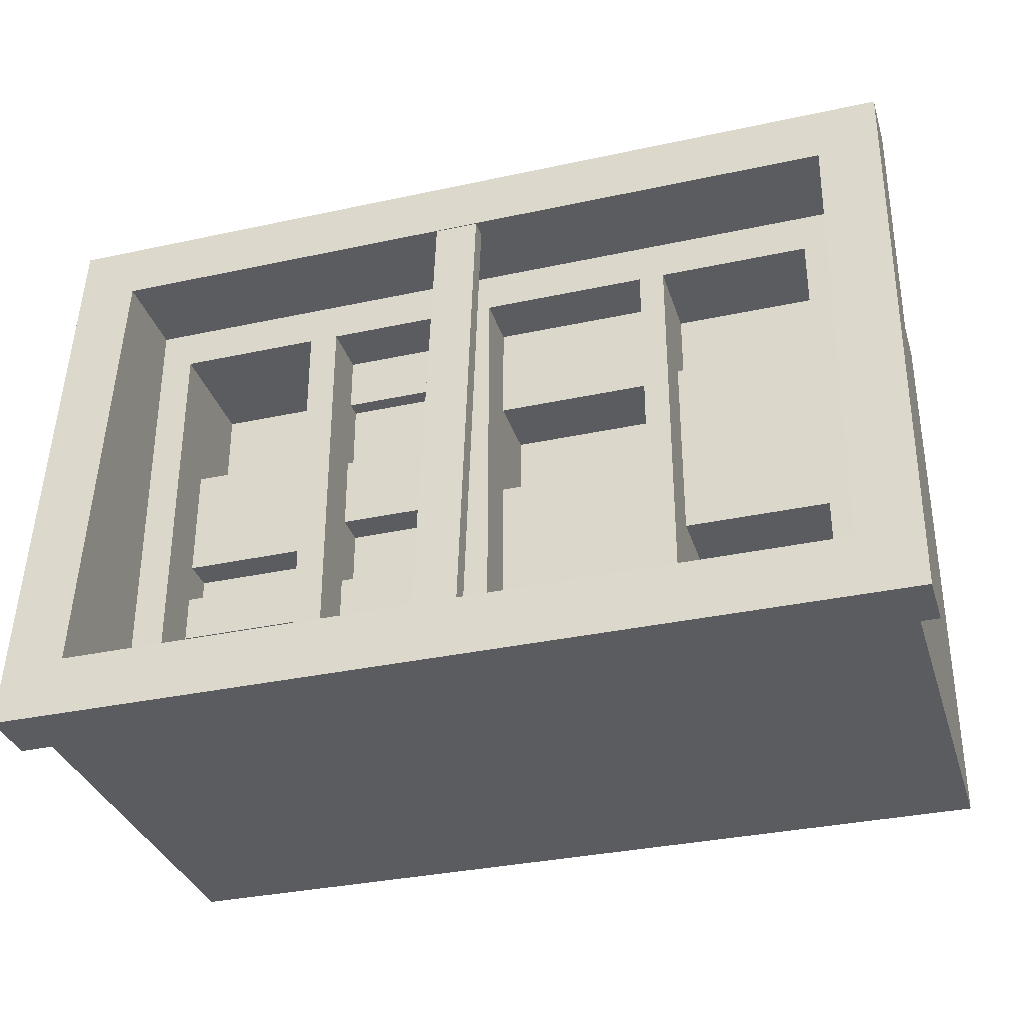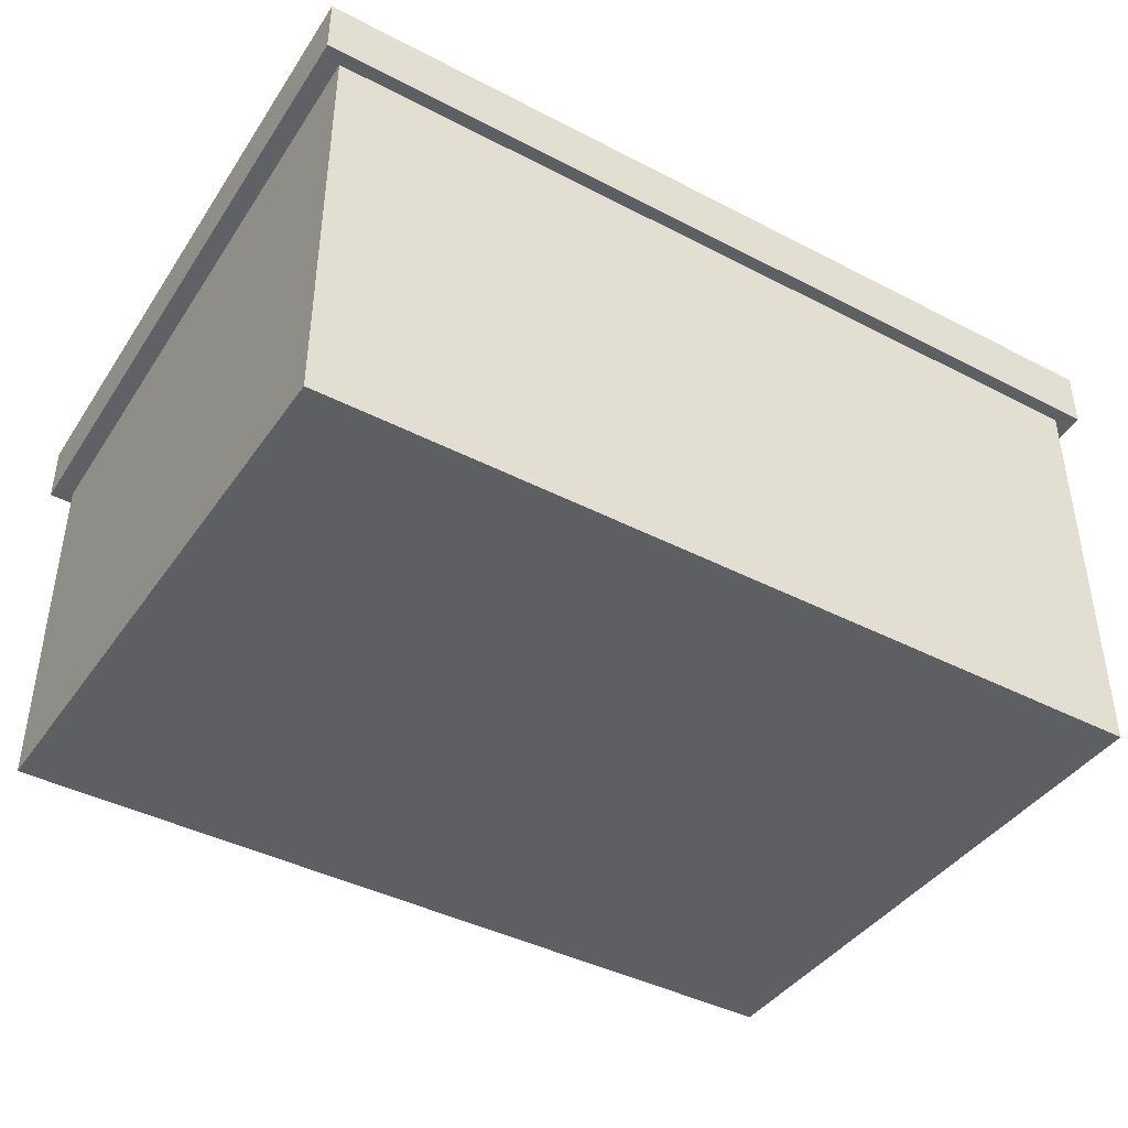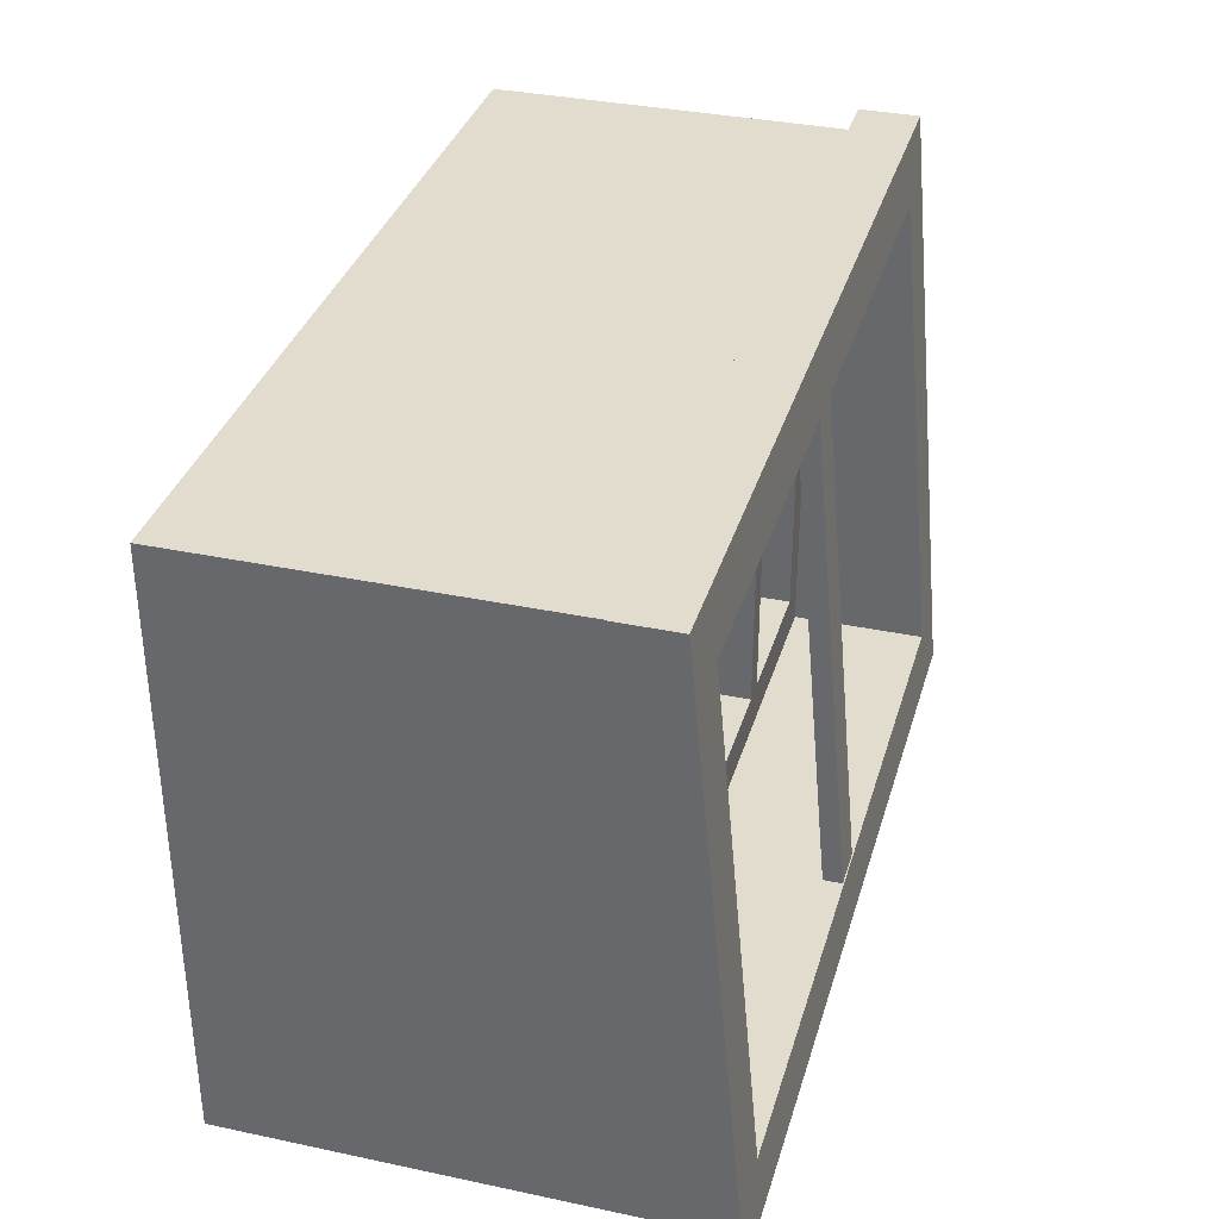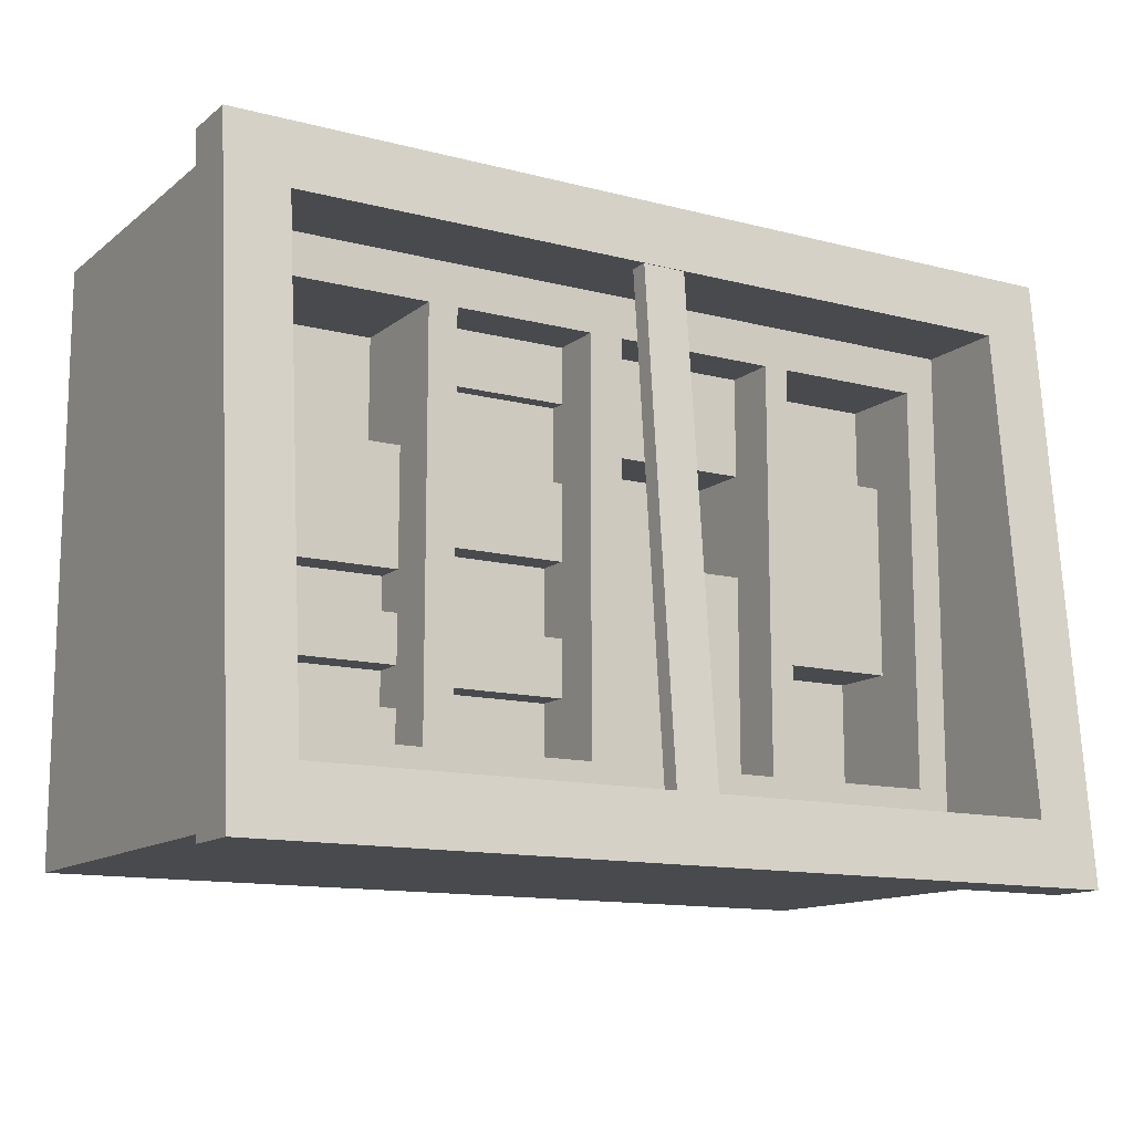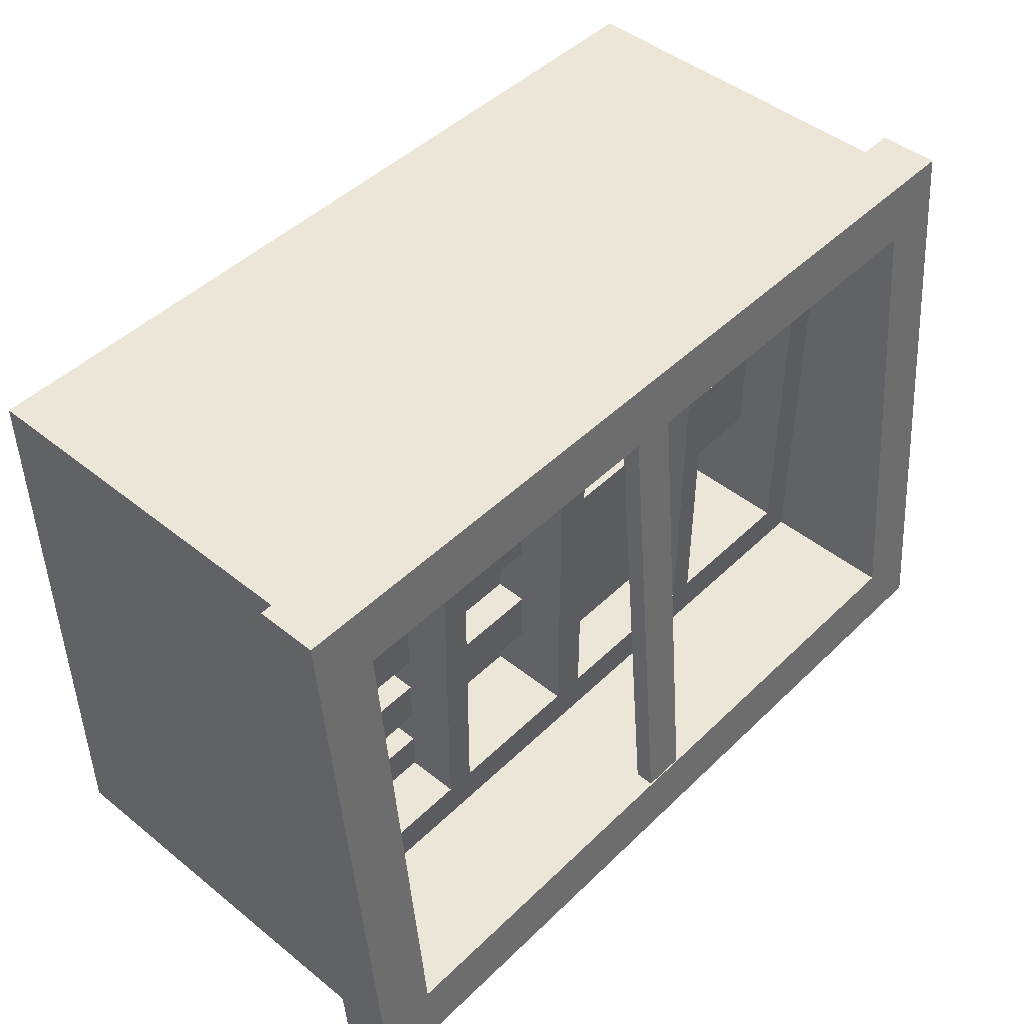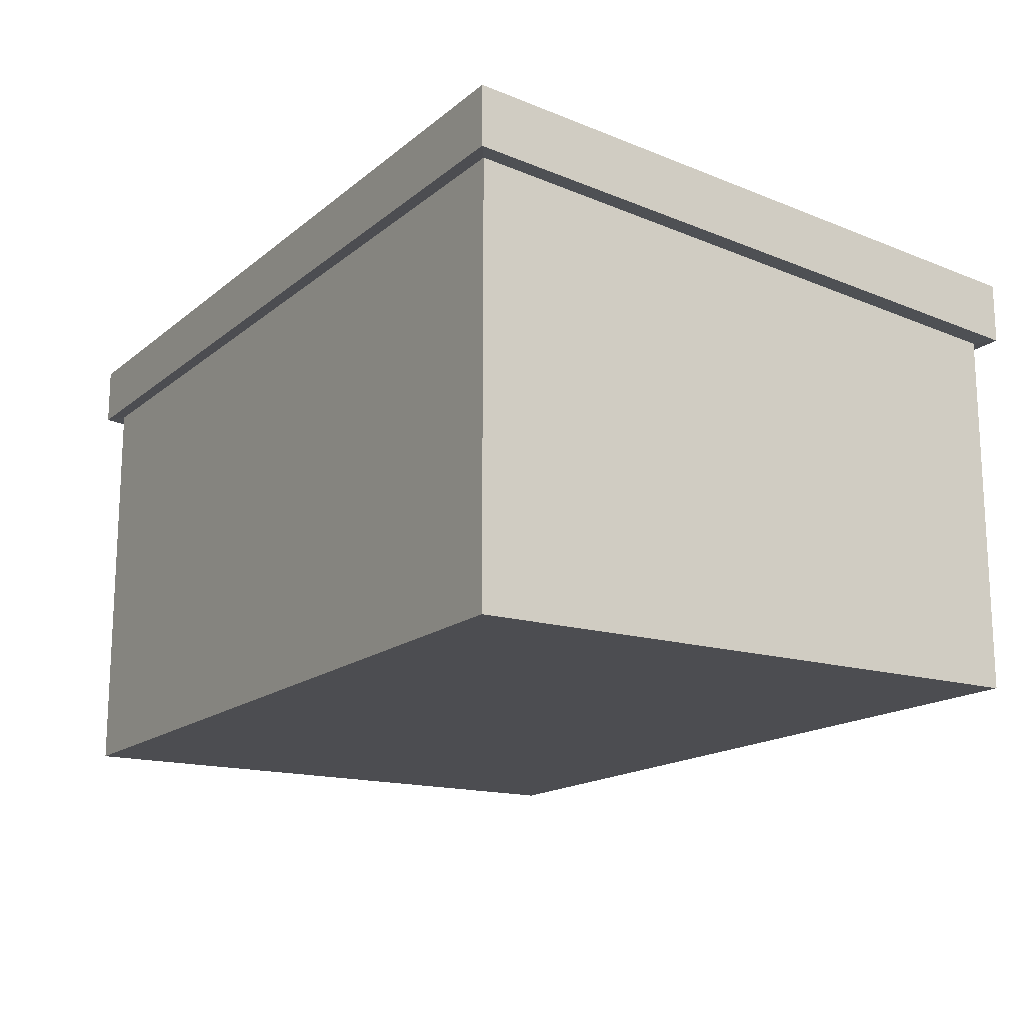
<metadata>
{"format":"obj","ext":"obj","renderer":"f3d","projection":"perspective","resolution":1024,"background":"white","views":[{"elev":-33.6,"azim":-163.5,"up":"+Z"},{"elev":-41.8,"azim":148.0,"up":"+Y"},{"elev":34.7,"azim":105.8,"up":"+Z"},{"elev":-12.9,"azim":149.2,"up":"+Z"},{"elev":46.5,"azim":132.4,"up":"+Z"},{"elev":-16.2,"azim":-122.1,"up":"+Y"}]}
</metadata>
<code>
v -1.45 0 1.012
v 1.45 0 1.012
v -1.45 0 -1.012
v 1.45 0 -1.012
v -1.45 1.431 -1.012
v -1.45 1.234 1.012
v 1.45 1.234 1.012
v 1.45 1.431 -1.012
v -1.516 1.234 1.057
v 1.516 1.234 1.057
v 1.516 1.438 1.057
v -1.516 1.438 1.057
v 1.516 1.635 -1.057
v -1.516 1.635 -1.057
v 1.516 1.431 -1.057
v -1.516 1.431 -1.057
v -1.305 1.458 0.8392
v 1.305 1.458 0.8392
v 1.305 1.614 -0.8392
v -1.305 1.614 -0.8392
v -1.305 1.149 0.8392
v 1.305 1.149 0.8392
v 1.305 1.149 -0.8392
v -1.305 1.149 -0.8392
v -1.45 0.6516 -1.012
v -1.45 0.5913 1.012
v 1.45 0.5913 1.012
v 1.45 0.6516 -1.012
v -0.9257 0.7319 1.012
v 0.9257 0.7319 1.012
v 0.9257 1.228 1.012
v -0.9257 1.228 1.012
v -1.19 1.149 0.6968
v 1.19 1.149 0.6968
v 1.19 1.149 -0.6968
v -1.19 1.149 -0.6968
v -0.01064 1.149 -0.6968
v -0.01064 1.149 0.6968
v 0.1066 1.149 -0.6968
v 0.1066 1.149 0.6968
v -0.5839 1.149 -0.6968
v -0.5839 1.149 0.6968
v -0.6709 1.149 -0.6968
v -0.6709 1.149 0.6968
v 0.6948 1.149 -0.6968
v 0.6948 1.149 0.6968
v 0.5939 1.149 -0.6968
v 0.5939 1.149 0.6968
v 0.6948 0.9656 -0.6968
v 0.6948 0.9656 0.6968
v 1.19 0.9656 0.6968
v 1.19 0.9656 -0.6968
v -0.5839 0.9656 -0.6968
v -0.5839 0.9656 0.6968
v -0.01064 0.9656 0.6968
v -0.01064 0.9656 -0.6968
v -1.19 0.9656 0.6968
v -0.6709 0.9656 0.6968
v -0.6709 0.9656 -0.6968
v -1.19 0.9656 -0.6968
v 0.1066 0.9656 -0.6968
v 0.1066 0.9656 0.6968
v 0.5939 0.9656 0.6968
v 0.5939 0.9656 -0.6968
v -1.19 0.9656 -0.2787
v -0.6709 0.9656 -0.2787
v -0.5839 0.9656 0
v -0.01064 0.9656 3e-06
v 0.1066 0.9656 -0.2787
v 0.5939 0.9656 -0.2787
v 0.6948 0.9656 0.2787
v 1.19 0.9656 0.2787
v 0.6948 0.9656 0.03555
v 1.19 0.9656 0.03555
v 0.6948 0.9656 -0.1195
v 1.19 0.9656 -0.1195
v 0.6948 0.9656 -0.2571
v 1.19 0.9656 -0.2571
v 0.6948 0.9656 -0.4207
v 1.19 0.9656 -0.4207
v 0.6948 0.9656 -0.5547
v 1.19 0.9656 -0.5547
v -0.01064 0.9656 0.353
v -0.5839 0.9656 0.353
v -0.01064 0.9656 -0.3443
v -0.5839 0.9656 -0.3443
v -0.6709 0.9656 -0.1328
v -1.19 0.9656 -0.1328
v -0.6709 0.9656 0.07995
v -1.19 0.9656 0.07995
v -0.6709 0.9656 0.3914
v -1.19 0.9656 0.3914
v 0.1066 0.9656 -0.02664
v 0.5939 0.9656 -0.02664
v 0.1066 0.9656 0.235
v 0.5939 0.9656 0.235
v 0.1066 0.9656 0.5032
v 0.5939 0.9656 0.5032
v 0.1066 0.9656 -0.4733
v 0.5939 0.9656 -0.4733
v -1.19 0.737 -0.2787
v -0.6709 0.737 -0.2787
v -0.6709 0.737 -0.6968
v -1.19 0.737 -0.6968
v 0.1066 0.8546 -0.6968
v 0.1066 0.8546 -0.4733
v 0.5939 0.8546 -0.4733
v 0.5939 0.8546 -0.6968
v -1.19 0.8546 0.6968
v -0.6709 0.8546 0.6968
v -0.6709 0.8546 0.3914
v -1.19 0.8546 0.3914
v 0.1066 0.8546 -0.2787
v 0.5939 0.8546 -0.2787
v 0.1066 0.8546 -0.02664
v 0.5939 0.8546 -0.02664
v 0.6948 0.737 0.2787
v 1.19 0.737 0.2787
v 0.6948 0.737 0.6968
v 1.19 0.737 0.6968
v 0.6948 0.8546 -0.2571
v 1.19 0.8546 -0.2571
v 0.6948 0.8546 -0.1195
v 1.19 0.8546 -0.1195
v 0.6948 0.8546 -0.5547
v 1.19 0.8546 -0.5547
v 0.6948 0.8546 -0.4207
v 1.19 0.8546 -0.4207
v -0.5839 0.737 0
v -0.01064 0.737 3e-06
v -0.5839 0.737 0.353
v -0.01064 0.737 0.353
v -0.02928 0.9656 -0.3277
v -0.5652 0.9656 -0.3277
v -0.5652 0.9656 -0.01664
v -0.02928 0.9656 -0.01663
v -0.1583 0.9656 -0.2528
v -0.4362 0.9656 -0.2528
v -0.4362 0.9656 -0.09154
v -0.1583 0.9656 -0.09154
v -0.5661 0.9656 -0.68
v -0.5661 0.9656 -0.3611
v -0.02845 0.9656 -0.3611
v -0.02845 0.9656 -0.68
v -0.4372 0.9656 -0.6035
v -0.4372 0.9656 -0.4376
v -0.1574 0.9656 -0.4376
v -0.1574 0.9656 -0.6035
v -0.8083 0.9656 0.2845
v -1.053 0.9656 0.2845
v -0.8083 0.9656 0.1869
v -1.053 0.9656 0.1869
v 0.7662 0.9656 0.07062
v 1.119 0.9656 0.07062
v 0.7662 0.9656 0.2436
v 1.119 0.9656 0.2436
v -0.05277 1.39 0.8404
v 0.09644 1.39 0.8404
v -0.05277 1.455 0.8464
v 0.09644 1.455 0.8464
v -0.05277 1.612 -0.8559
v 0.09644 1.612 -0.8559
v -0.05277 1.547 -0.8619
v 0.09644 1.547 -0.8619
v 0.1066 0.9106 0.235
v 0.5939 0.9106 0.235
v 0.1066 0.9106 0.5032
v 0.5939 0.9106 0.5032
f 9 10 11 12
f 49 81 82 52
f 14 13 15 16
f 3 4 2 1
f 10 15 13 11
f 16 9 12 14
f 25 26 6 5
f 29 30 31 32
f 27 28 8 7
f 5 8 28 25
f 6 7 10 9
f 8 5 16 15
f 7 8 15 10
f 5 6 9 16
f 12 11 18 17
f 11 13 19 18
f 13 14 20 19
f 14 12 17 20
f 17 18 22 21
f 18 19 23 22
f 19 20 24 23
f 20 17 21 24
f 3 1 26 25
f 1 2 27 26
f 2 4 28 27
f 25 28 4 3
f 26 27 30 29
f 27 7 31 30
f 7 6 32 31
f 6 26 29 32
f 21 22 34 46 48 40 38 42 44 33
f 22 23 35 34
f 23 24 36 43 41 37 39 47 45 35
f 24 21 33 36
f 137 138 139 140
f 37 38 40 39
f 43 44 42 41
f 101 102 103 104
f 47 48 46 45
f 105 106 107 108
f 45 46 50 71 73 75 77 79 81 49
f 46 34 51 50
f 34 35 52 82 80 78 76 74 72 51
f 35 45 49 52
f 41 42 54 84 67 86 53
f 42 38 55 54
f 38 37 56 85 68 83 55
f 37 41 53 56
f 33 44 58 57
f 44 43 59 66 87 89 91 58
f 43 36 60 59
f 36 33 57 92 90 88 65 60
f 39 40 62 97 95 93 69 99 61
f 40 48 63 62
f 48 47 64 100 70 94 96 98 63
f 47 39 61 64
f 109 110 111 112
f 83 84 54 55
f 114 113 115 116
f 118 117 119 120
f 154 153 155 156
f 76 75 73 74
f 122 121 123 124
f 80 79 77 78
f 126 125 127 128
f 130 129 131 132
f 145 146 147 148
f 88 87 66 65
f 90 89 87 88
f 150 149 151 152
f 94 93 95 96
f 166 165 167 168
f 98 97 62 63
f 100 99 69 70
f 65 66 102 101
f 66 59 103 102
f 59 60 104 103
f 60 65 101 104
f 61 99 106 105
f 99 100 107 106
f 100 64 108 107
f 64 61 105 108
f 57 58 110 109
f 58 91 111 110
f 91 92 112 111
f 92 57 109 112
f 70 69 113 114
f 69 93 115 113
f 93 94 116 115
f 94 70 114 116
f 72 71 117 118
f 71 50 119 117
f 50 51 120 119
f 51 72 118 120
f 78 77 121 122
f 77 75 123 121
f 75 76 124 123
f 76 78 122 124
f 82 81 125 126
f 81 79 127 125
f 79 80 128 127
f 80 82 126 128
f 68 67 129 130
f 67 84 131 129
f 84 83 132 131
f 83 68 130 132
f 85 86 134 133
f 86 67 135 134
f 67 68 136 135
f 68 85 133 136
f 133 134 138 137
f 134 135 139 138
f 135 136 140 139
f 136 133 137 140
f 53 86 142 141
f 86 85 143 142
f 85 56 144 143
f 56 53 141 144
f 141 142 146 145
f 142 143 147 146
f 143 144 148 147
f 144 141 145 148
f 92 91 149 150
f 91 89 151 149
f 89 90 152 151
f 90 92 150 152
f 74 73 153 154
f 73 71 155 153
f 71 72 156 155
f 72 74 154 156
f 157 158 160 159
f 159 160 162 161
f 161 162 164 163
f 163 164 158 157
f 158 164 162 160
f 163 157 159 161
f 96 95 165 166
f 95 97 167 165
f 97 98 168 167
f 98 96 166 168

</code>
